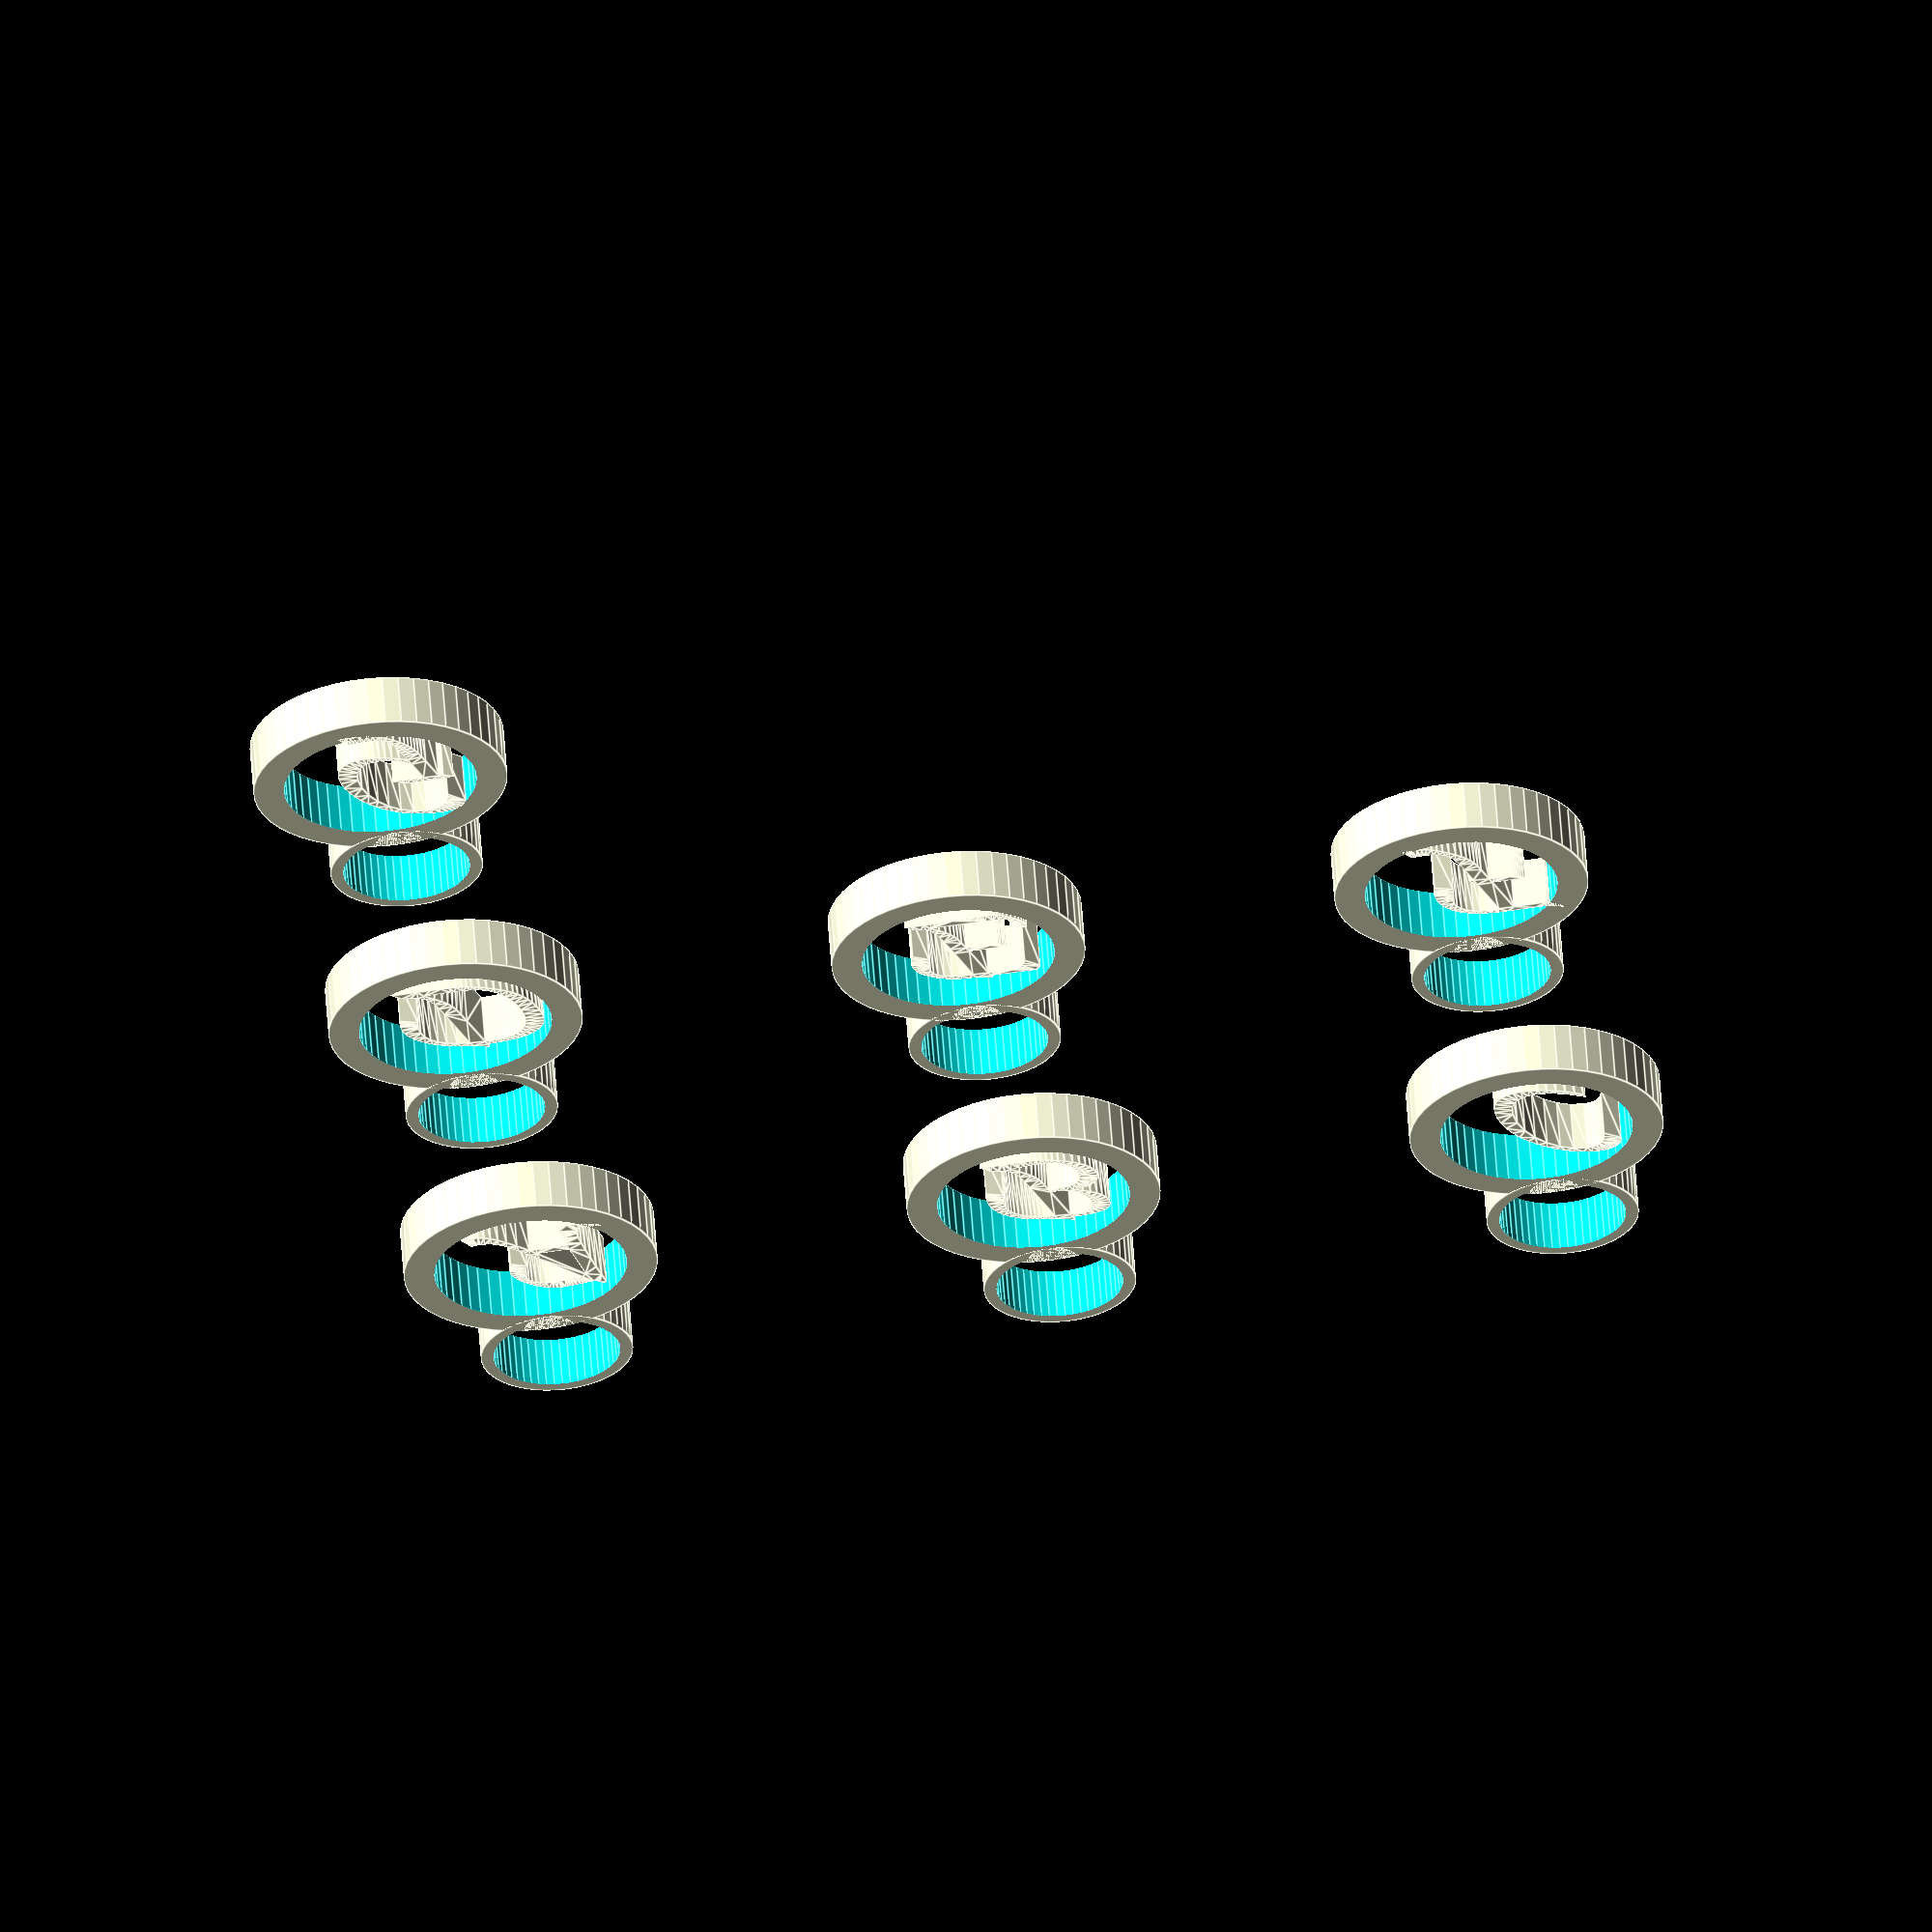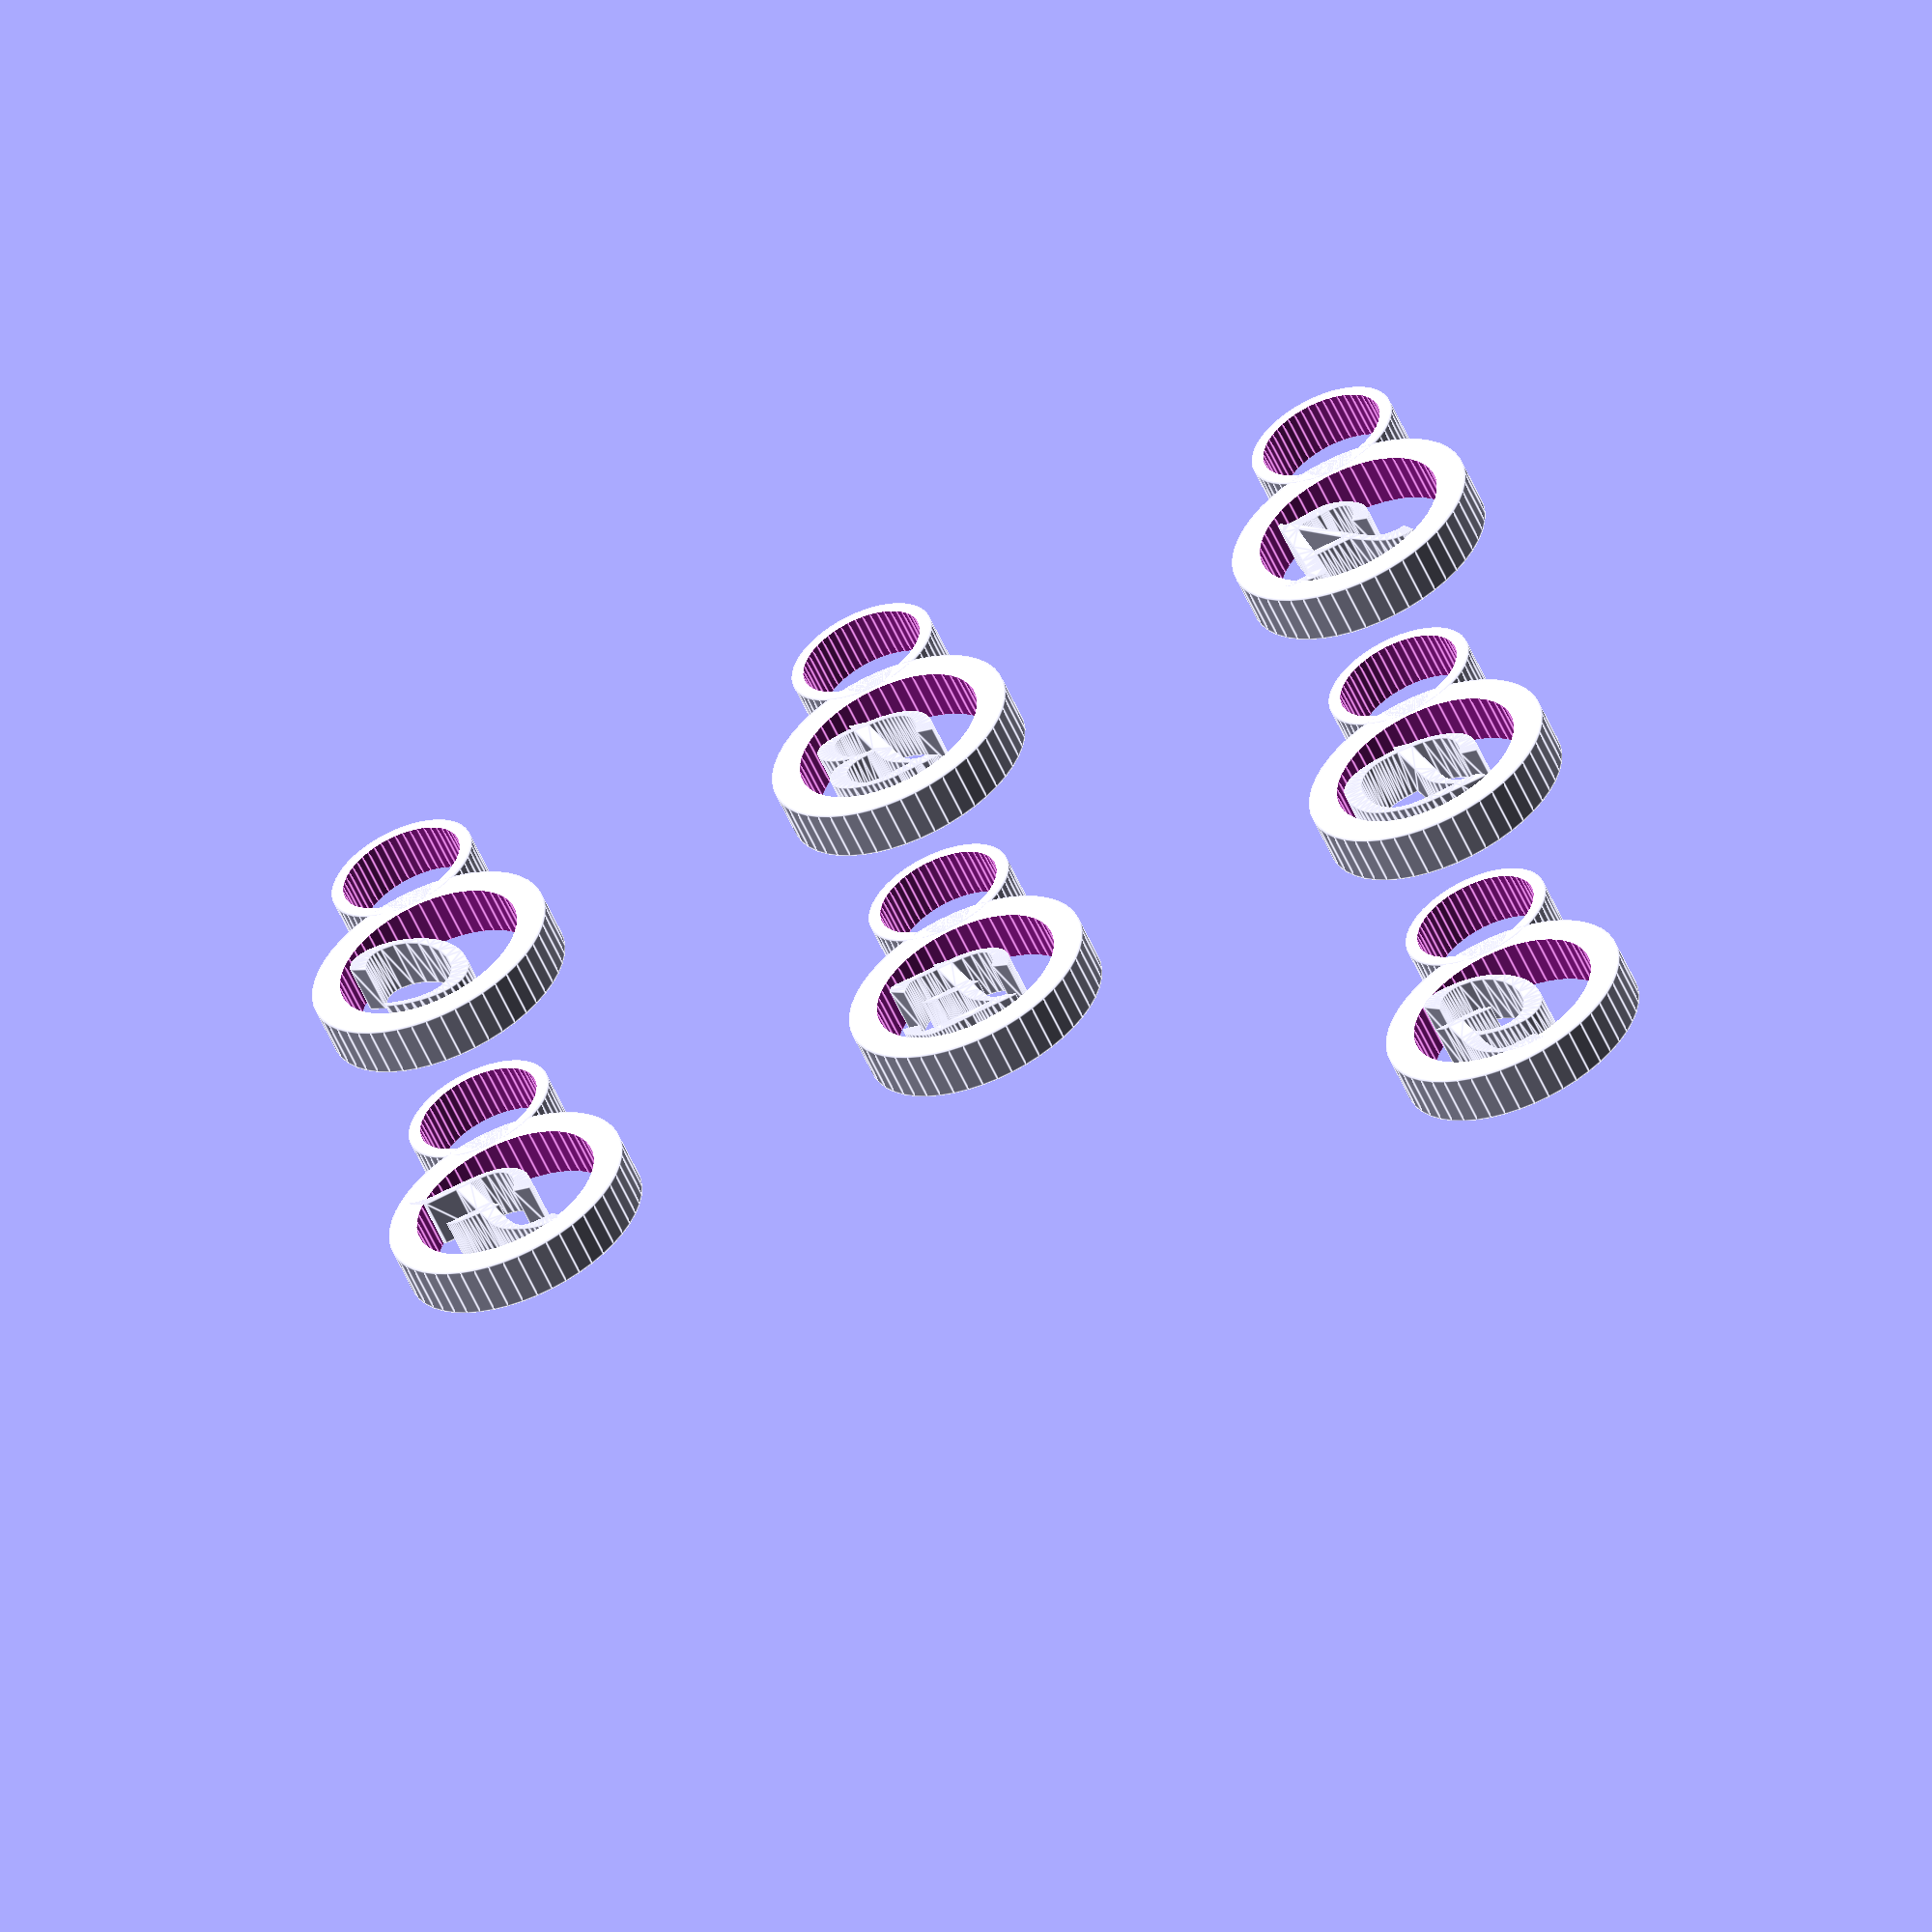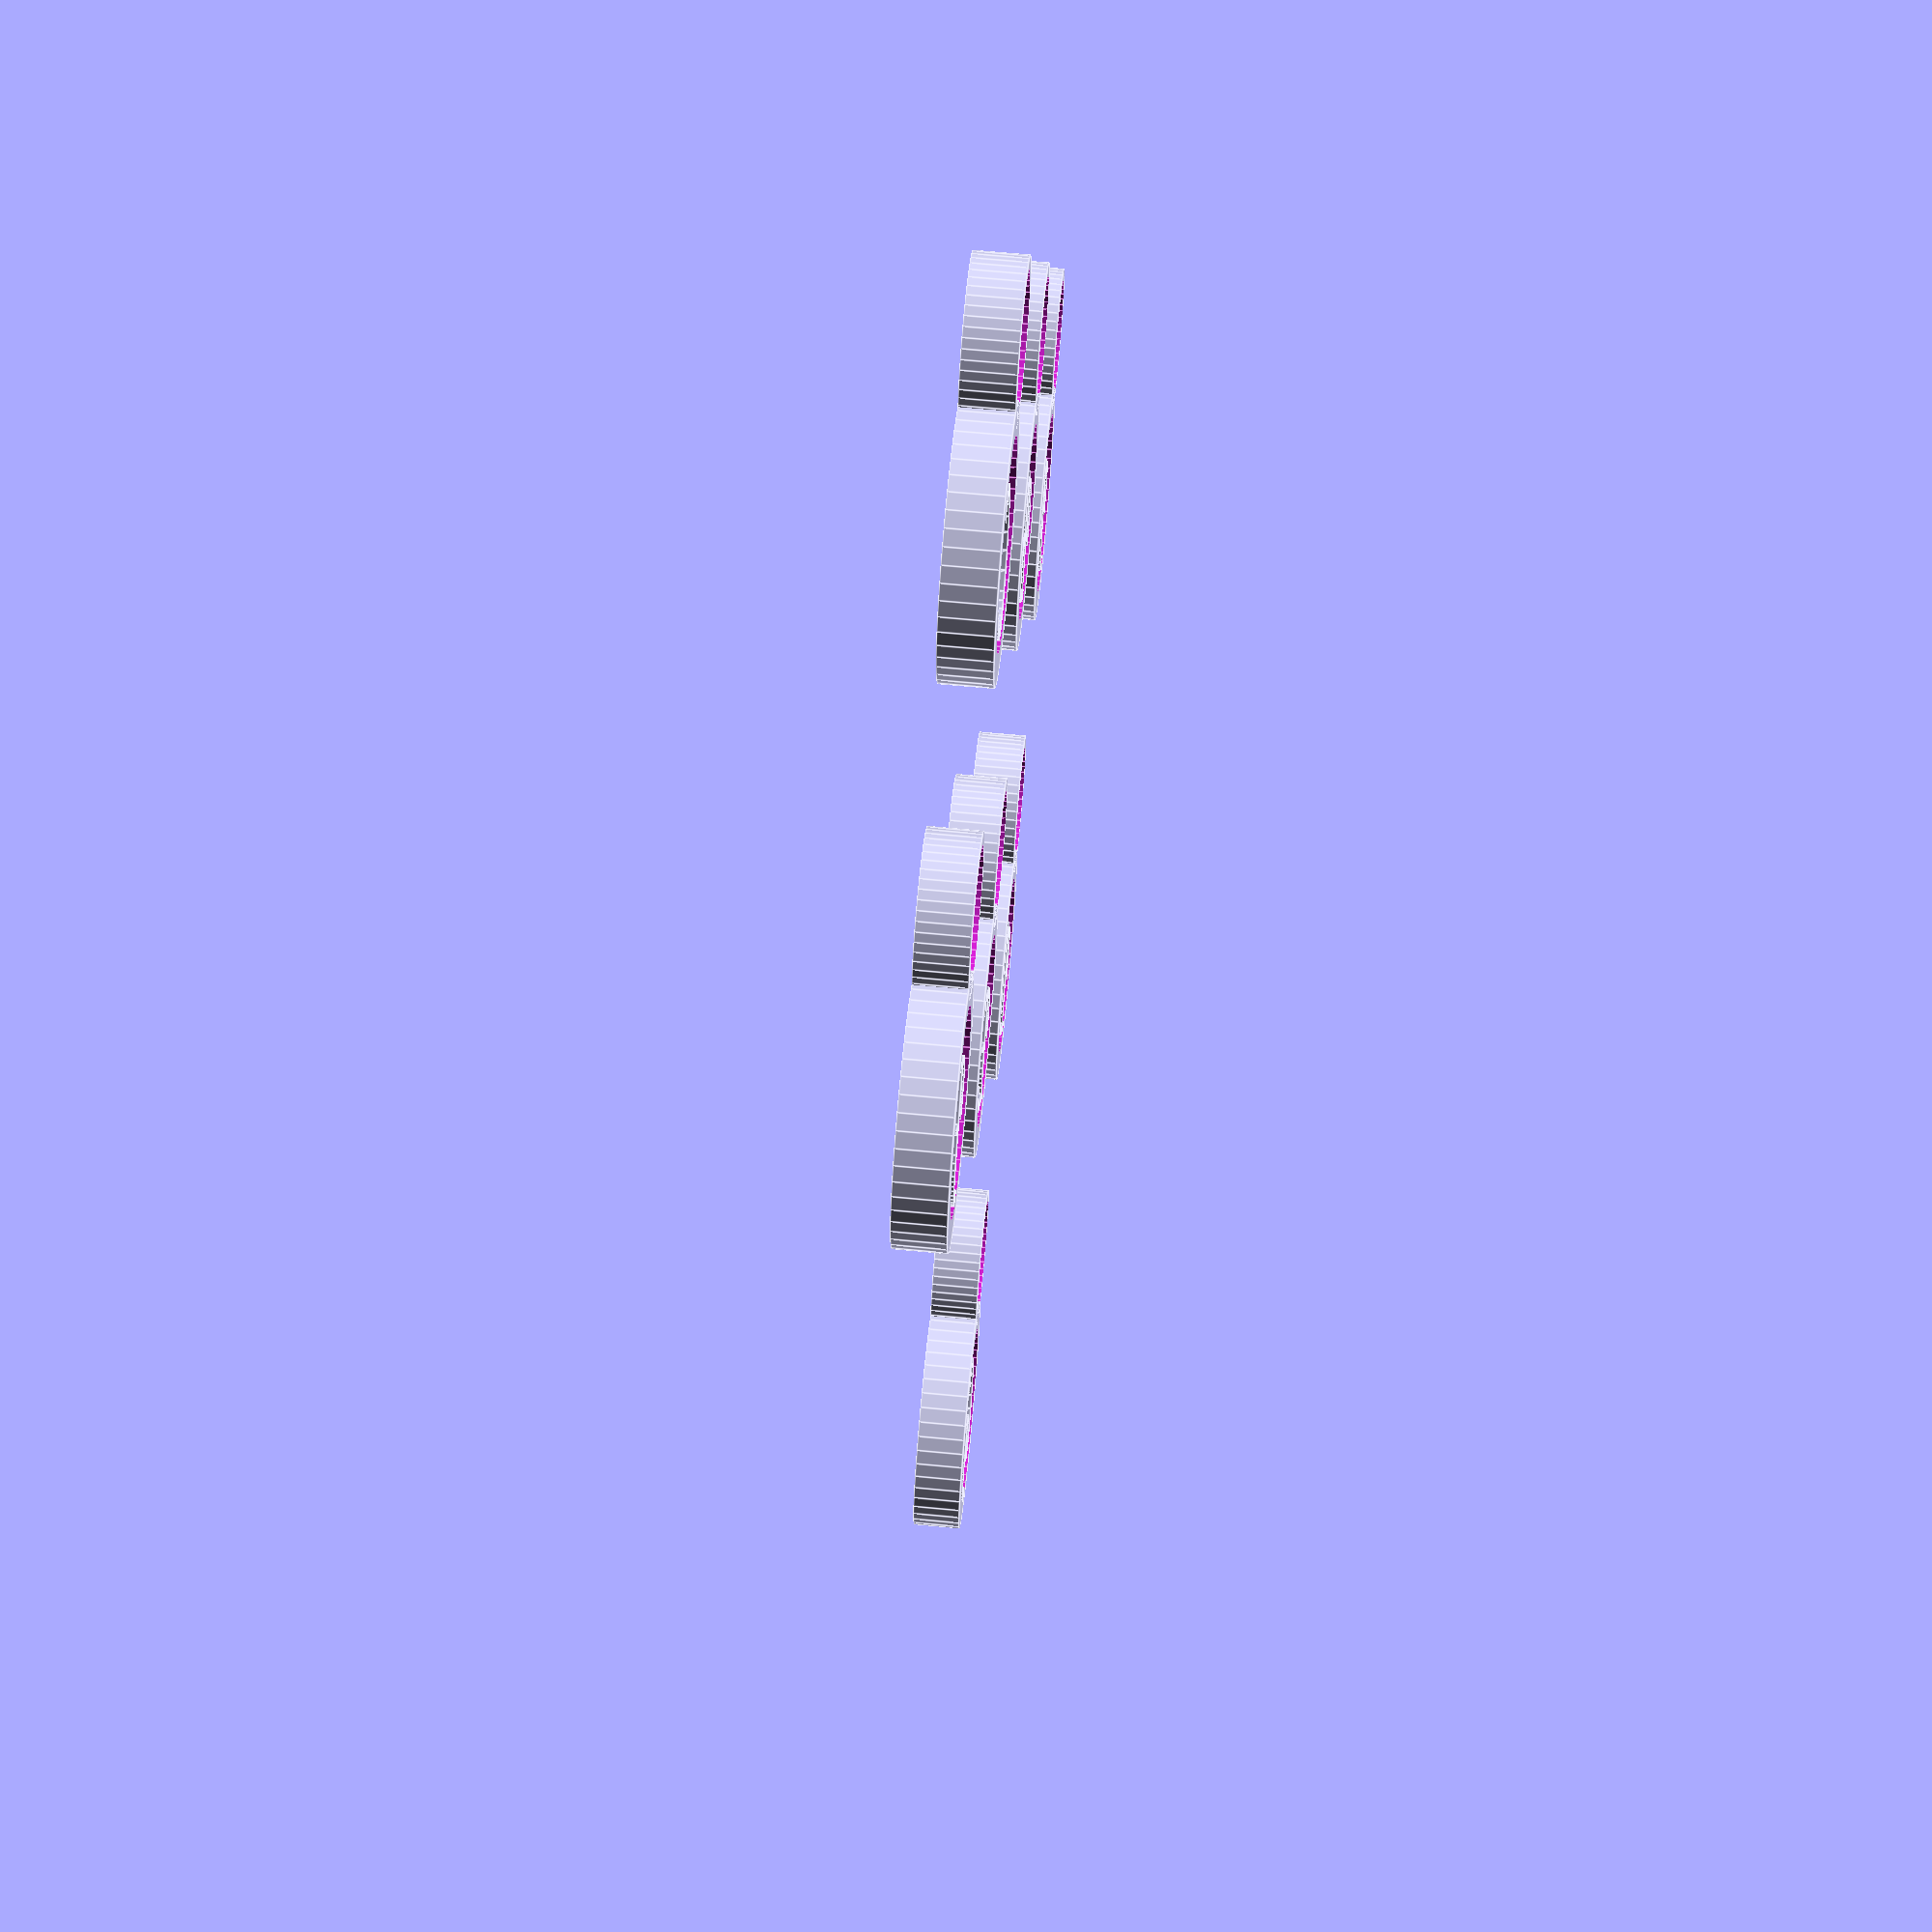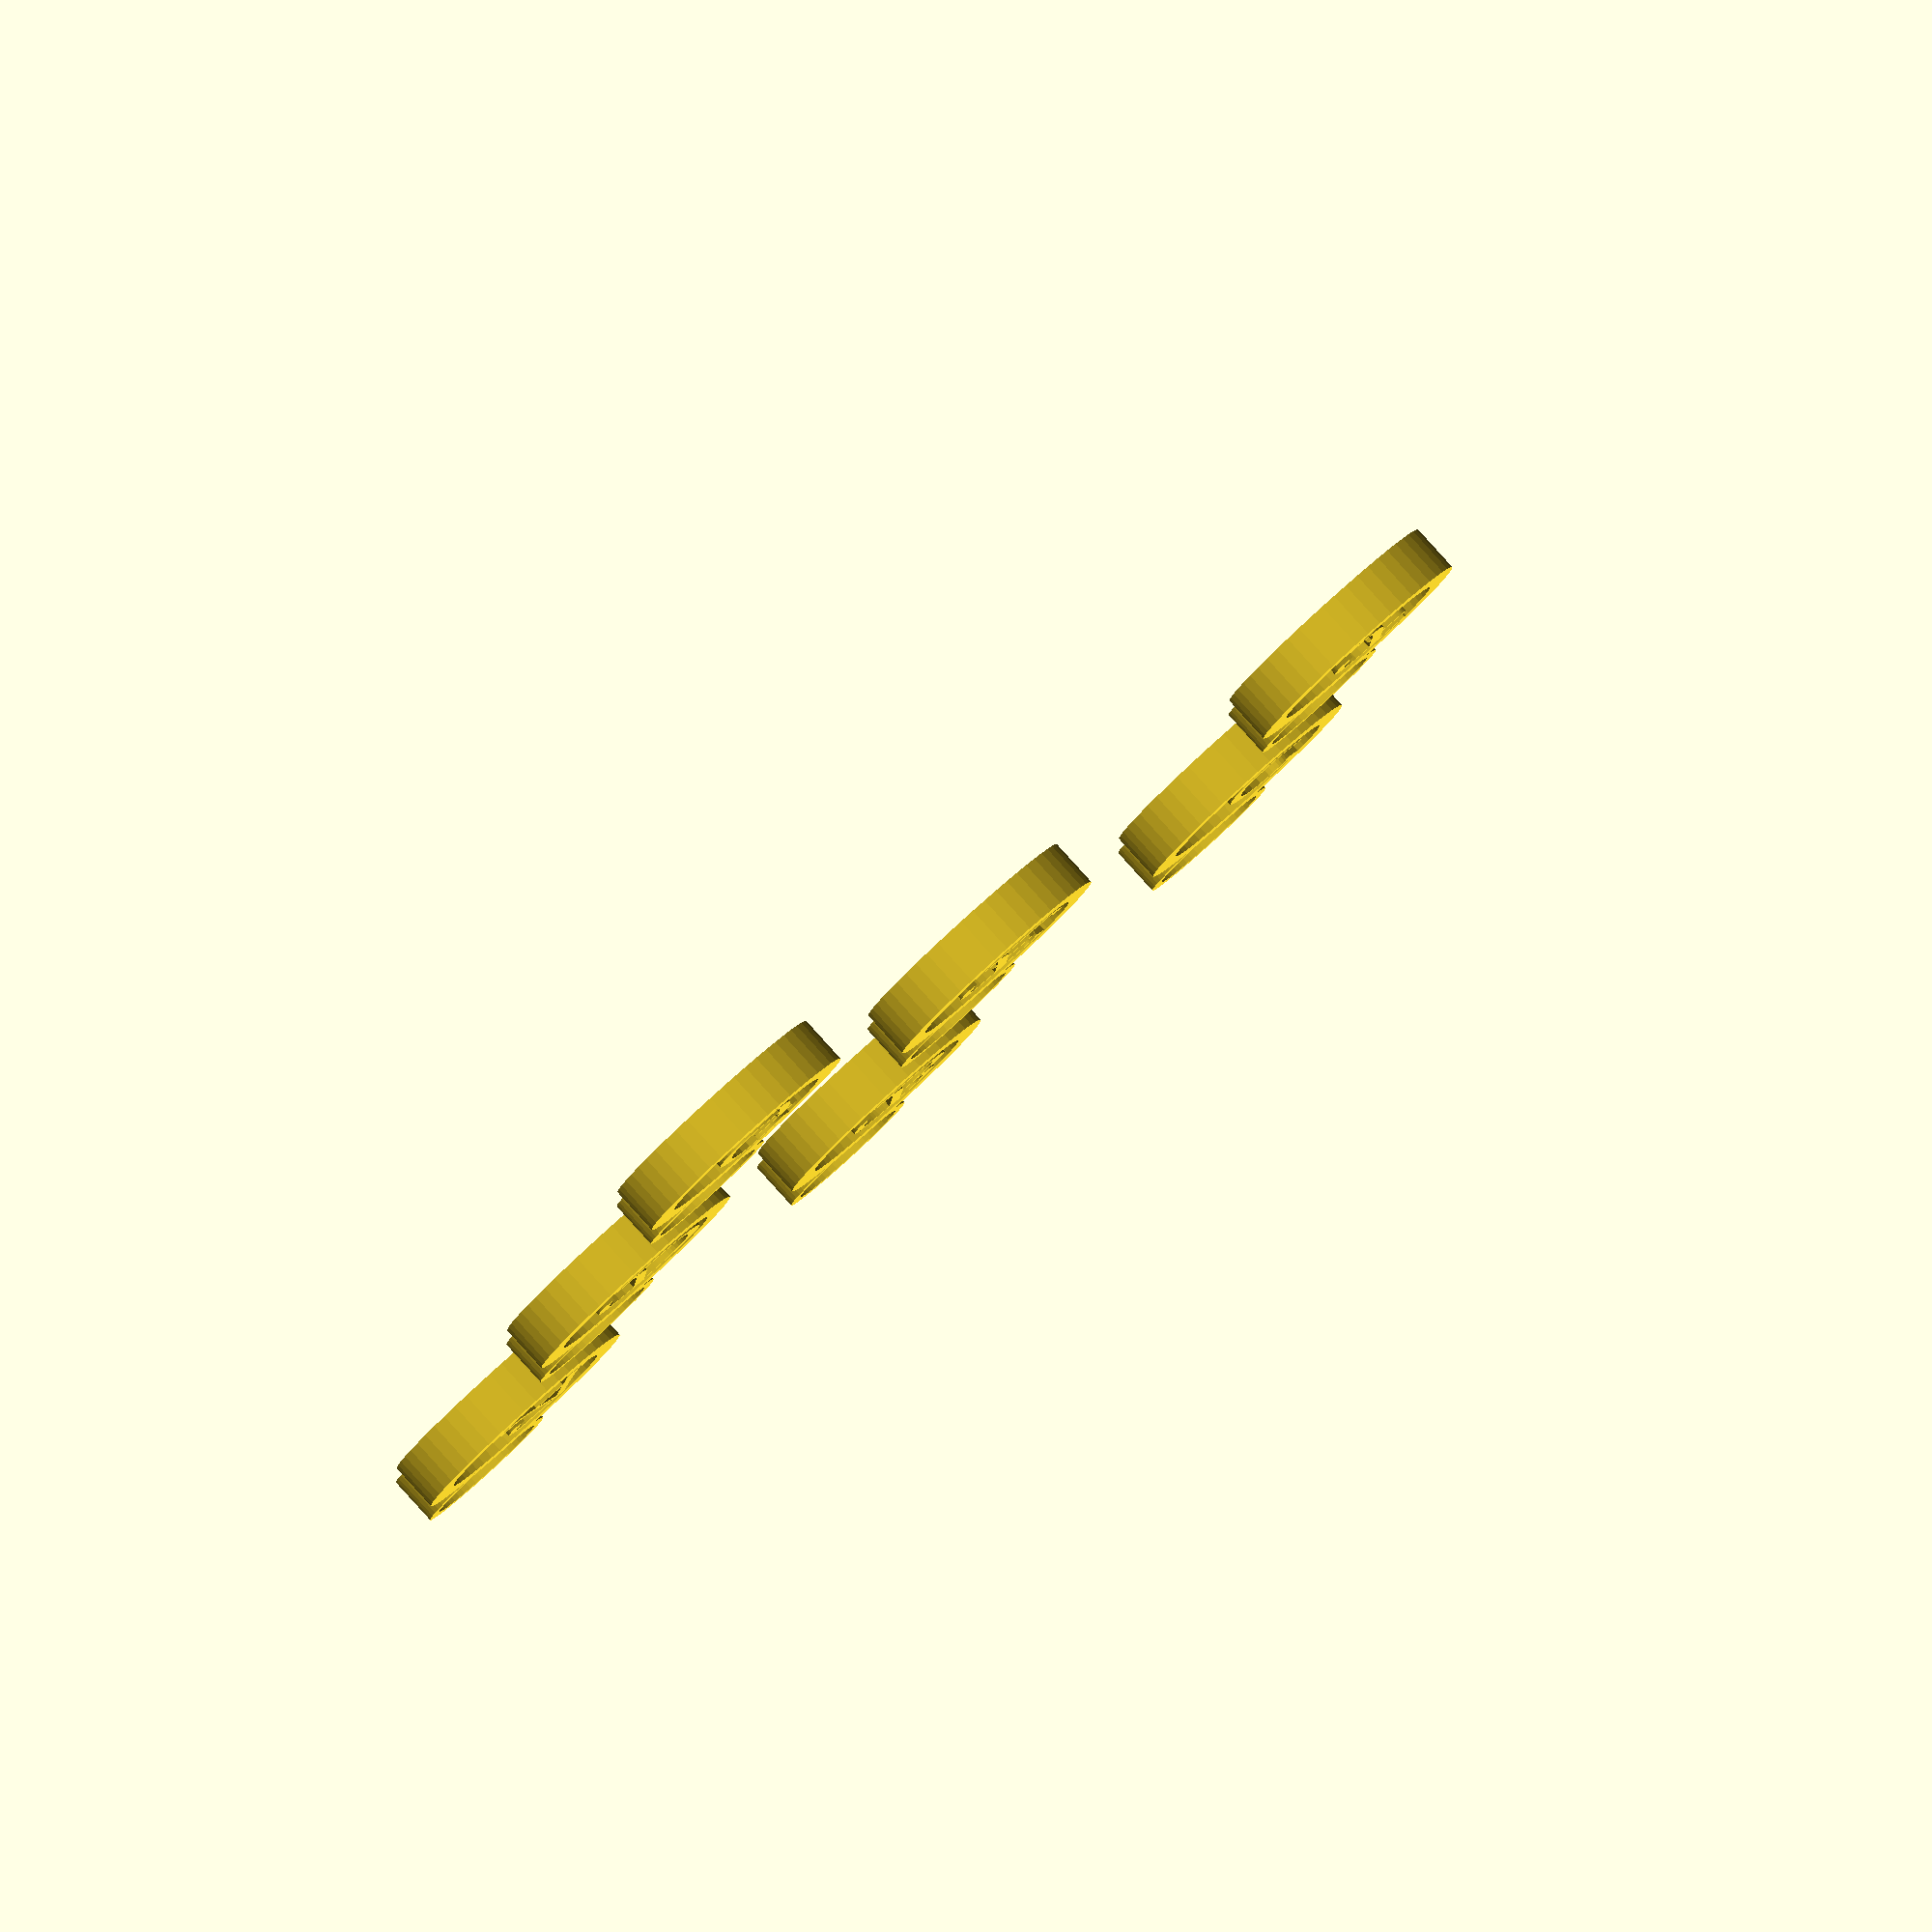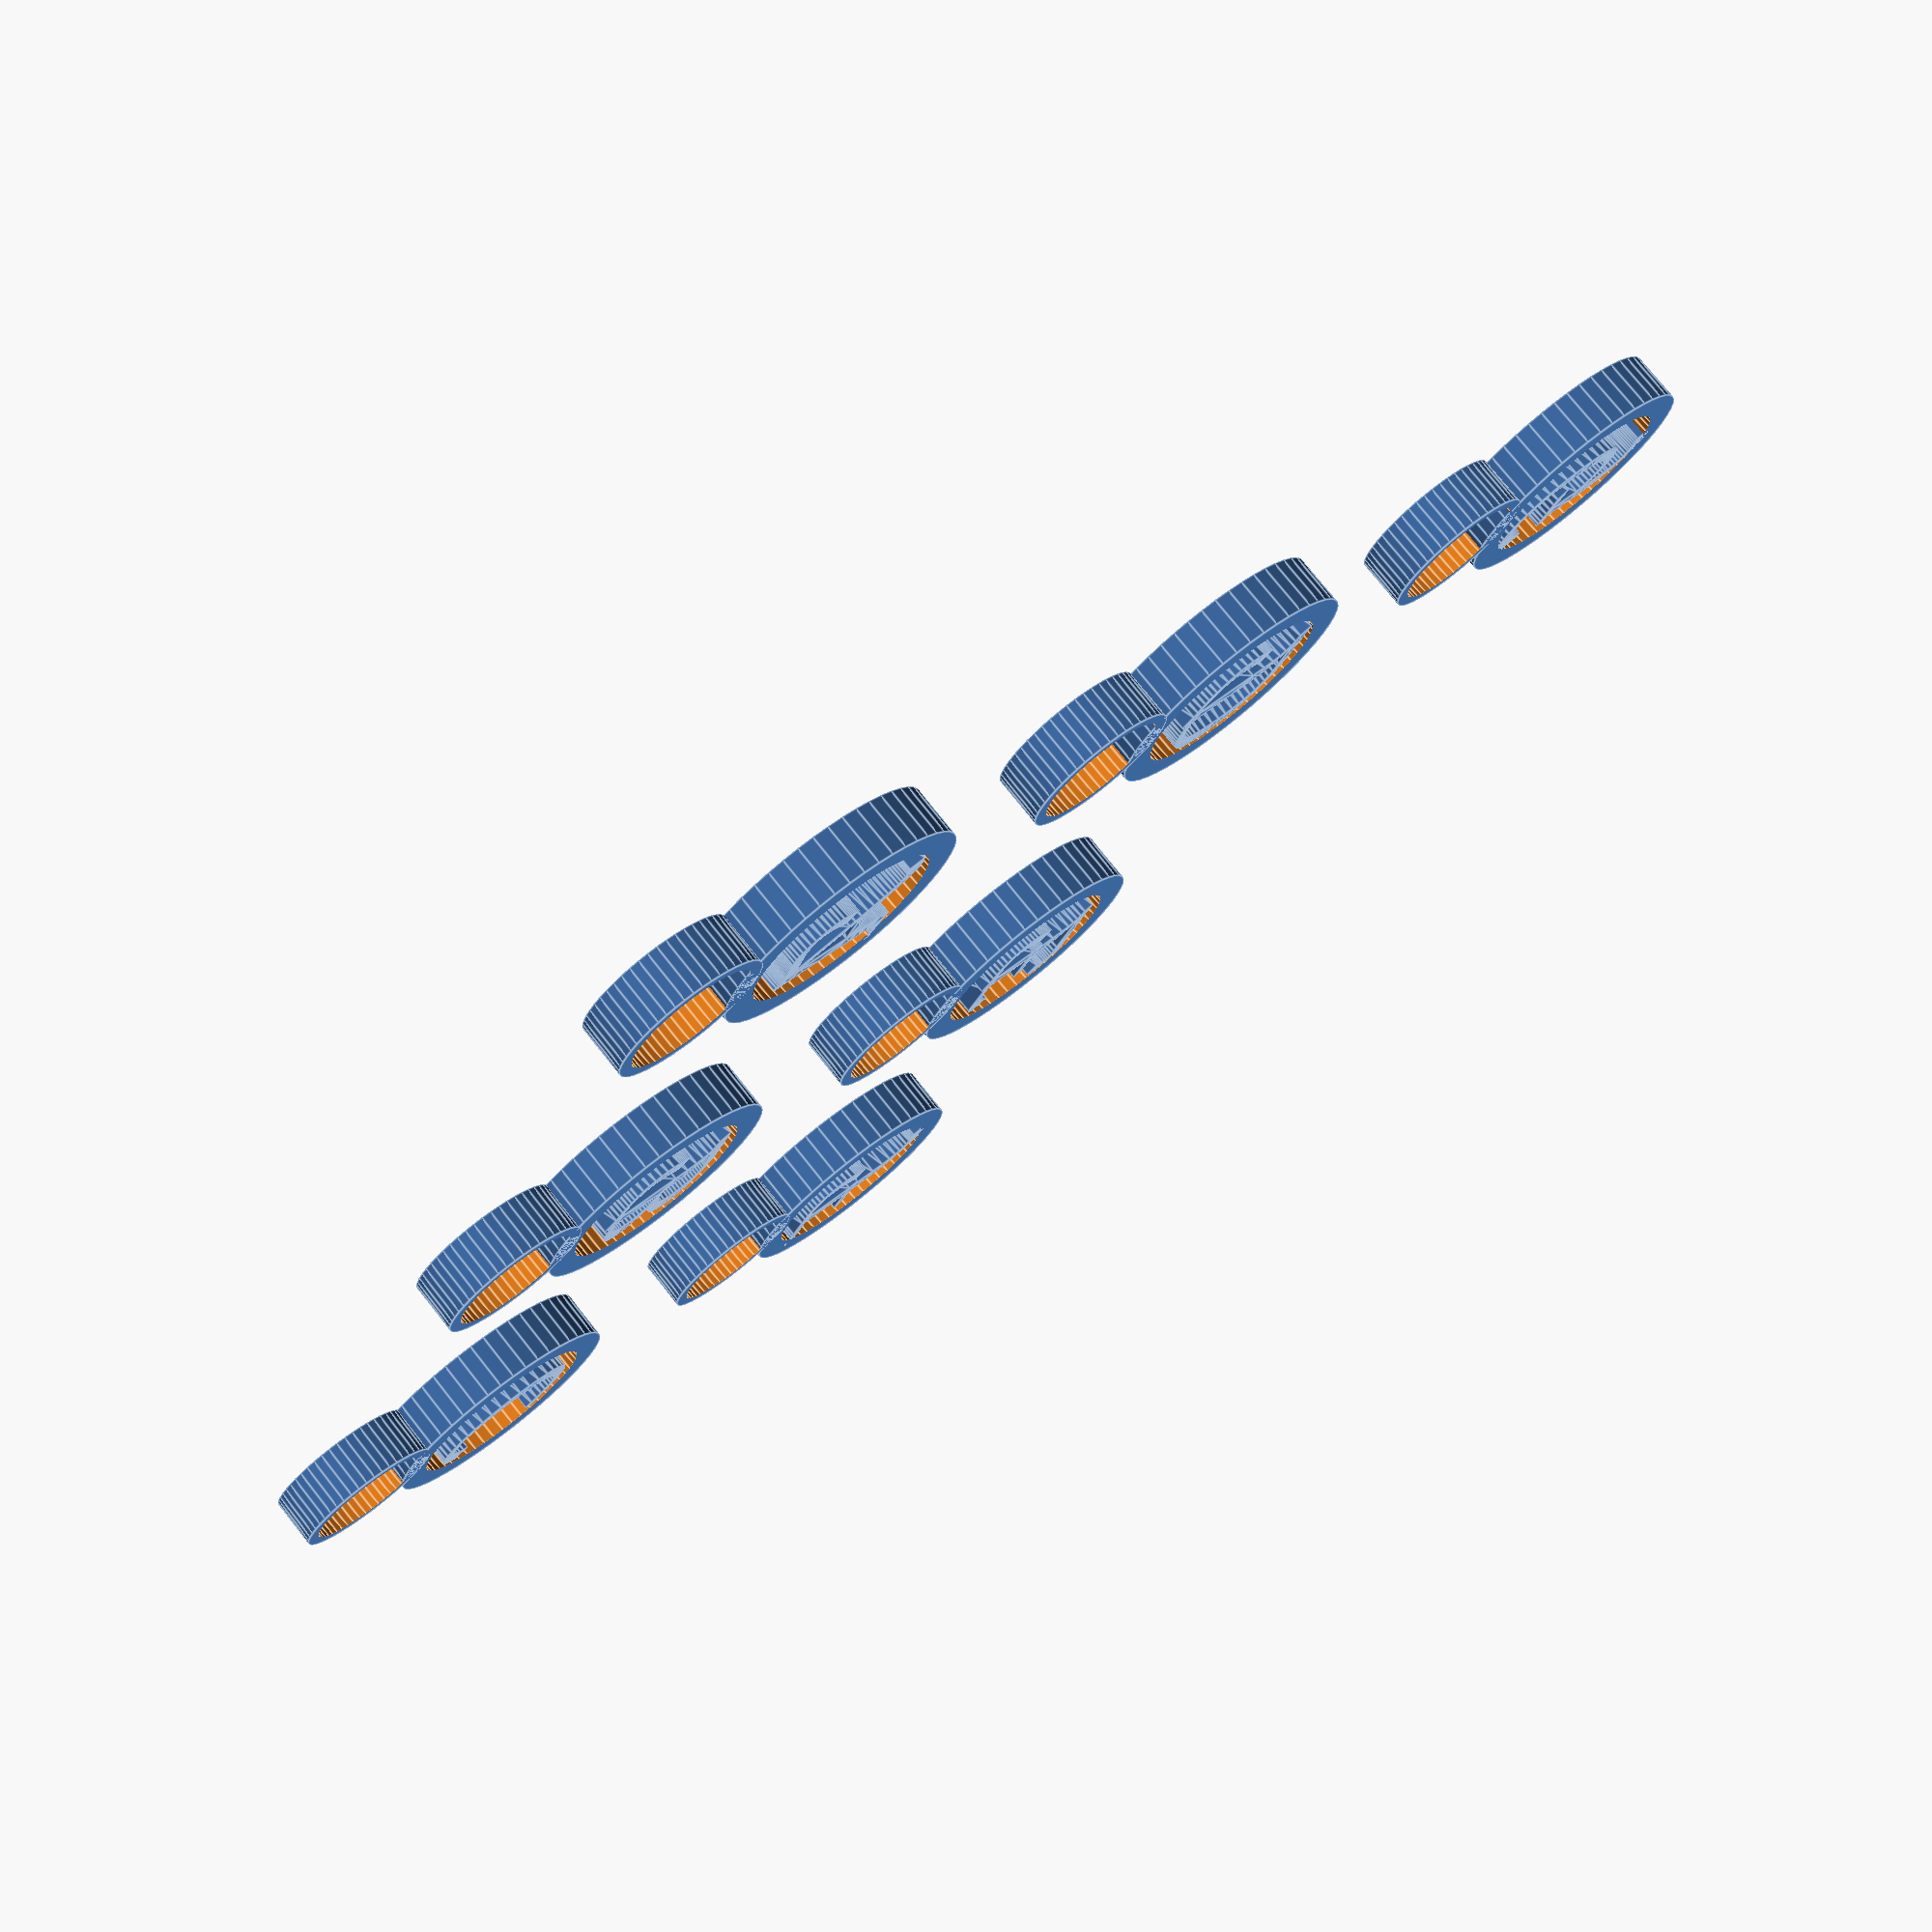
<openscad>
// OpenSCAD file for Comic Sans Letter A with hollow circles
// Requirements:
// - Comic Sans letter A
// - Embedded in 1cm diameter hollow circle
// - Small hollow circle attached to top with 5mm hole

// Parameters
main_circle_diameter = 10; // 1cm = 10mm
main_circle_thickness = 1.2; // thickness of the main circle wall
small_circle_diameter = 6; // diameter of small circle at top
small_circle_thickness = 1.2; // thickness of small circle wall
hole_diameter = 5; // 5mm hole in small circle
letter_height = 2; // height/thickness of the letter
letter_size = 6; // size of the letter
letter_to_draw = "A"; // letter to draw - can be changed to any letter

// Main module - can now draw any letter
module letter_pendant(letter = "A") {
    union() {
        // Main hollow circle
        difference() {
            cylinder(h = letter_height, d = main_circle_diameter, center = true);
            cylinder(h = letter_height + 0.1, d = main_circle_diameter - 2 * main_circle_thickness, center = true);
        }
        
        // Letter (parameterized - can be any letter)
        translate([0,- 0.6, 0]) {
            draw_letter(letter, letter_size, letter_height);
        }
        
        // Small hollow circle attached to top with rounded connection
        translate([0, main_circle_diameter/2 + small_circle_diameter/2 - 1, 0]) {
            difference() {
                union() {
                    // Main small circle
                    cylinder(h = letter_height, d = small_circle_diameter, center = true);
                    
                    // Rounded connection/fillet between small and main circles
                    hull() {
                        // Small cylinder at edge of main circle
                        translate([0, -small_circle_diameter/2 + 1, 0])
                            cylinder(h = letter_height, d = 2, center = true);
                        // Small cylinder at edge of small circle
                        translate([0, -small_circle_diameter/4, 0])
                            cylinder(h = letter_height, d = 1.5, center = true);
                    }
                }
                // Hole through both the circle and the fillet
                cylinder(h = letter_height + 0.1, d = hole_diameter, center = true);
            }
        }
    }
}

// Parameterized letter function
module draw_letter(letter = "A", size = 6, height = 2) {
    // Use text function for any letter with Comic Sans styling
    linear_extrude(height = height, center = true) {
        text(letter, size = size, font = "Comic Sans MS:style=Regular", 
             halign = "center", valign = "center");
    }
}

// Fallback module for letter A (if Comic Sans font is not available)
module letter_a_fallback() {
    difference() {
        union() {
            // Main body of letter A using simplified geometry
            hull() {
                // Left leg
                translate([-letter_size/3, -letter_size/3, 0])
                    cylinder(h = letter_height, d = 1.2, center = true);
                translate([-letter_size/6, letter_size/3, 0])
                    cylinder(h = letter_height, d = 1.2, center = true);
            }
            
            hull() {
                // Right leg
                translate([letter_size/3, -letter_size/3, 0])
                    cylinder(h = letter_height, d = 1.2, center = true);
                translate([letter_size/6, letter_size/3, 0])
                    cylinder(h = letter_height, d = 1.2, center = true);
            }
            
            // Crossbar
            hull() {
                translate([-letter_size/6, -letter_size/8, 0])
                    cylinder(h = letter_height, d = 1.0, center = true);
                translate([letter_size/6, -letter_size/8, 0])
                    cylinder(h = letter_height, d = 1.0, center = true);
            }
            
            // Top peak with rounded Comic Sans style
            translate([0, letter_size/3, 0])
                cylinder(h = letter_height, d = 2, center = true);
        }
        
        // Remove center area to make it more letter-like
        translate([0, 0, 0])
            cylinder(h = letter_height + 0.1, d = letter_size/4, center = true);
    }
}

// Alternative: More detailed Comic Sans Letter A using text()
// Uncomment the module below if you prefer using OpenSCAD's text function
// (requires a Comic Sans font to be installed on your system)

/*
module comic_sans_letter_a() {
    linear_extrude(height = letter_height, center = true) {
        text("A", size = letter_size, font = "Comic Sans MS:style=Regular", 
             halign = "center", valign = "center");
    }
}
*/

// Parameters for layout
spacing = 20; // spacing between letter pendants (increased to prevent touching)
letters_to_generate = ["A", "B", "C", "D", "E", "F", "G"]; // letters A through G

// Module to create a square layout of letters A through G
module letters_square_layout() {
    // Calculate positions for a square-ish layout
    // For 7 letters, we'll use a 3x3 grid with empty spots
    grid_size = 3;
    
    for (i = [0 : len(letters_to_generate) - 1]) {
        // Calculate row and column for current letter
        row = floor(i / grid_size);
        col = i % grid_size;
        
        // Calculate position
        x_pos = (col - 1) * spacing; // center the grid
        y_pos = (1 - row) * spacing; // center the grid (inverted Y)
        
        translate([x_pos, y_pos, 0]) {
            letter_pendant(letters_to_generate[i]);
        }
    }
}

// Render the letters A through G in a square layout
letters_square_layout();

// Alternative: Render a single letter (uncomment and change letter as needed)
// letter_pendant(letter_to_draw);

// Examples: Uncomment one of these lines to try different letters
// letter_pendant("B");
// letter_pendant("C");
// letter_pendant("1");
// letter_pendant("♥");  // Works with special characters too (if font supports them)

// Preview settings for better visualization
$fn = 50; // smooth circles
</openscad>
<views>
elev=119.3 azim=8.5 roll=4.1 proj=o view=edges
elev=237.6 azim=189.5 roll=336.2 proj=o view=edges
elev=113.7 azim=121.3 roll=84.6 proj=p view=edges
elev=94.5 azim=343.0 roll=42.2 proj=o view=solid
elev=283.0 azim=62.3 roll=141.4 proj=p view=edges
</views>
